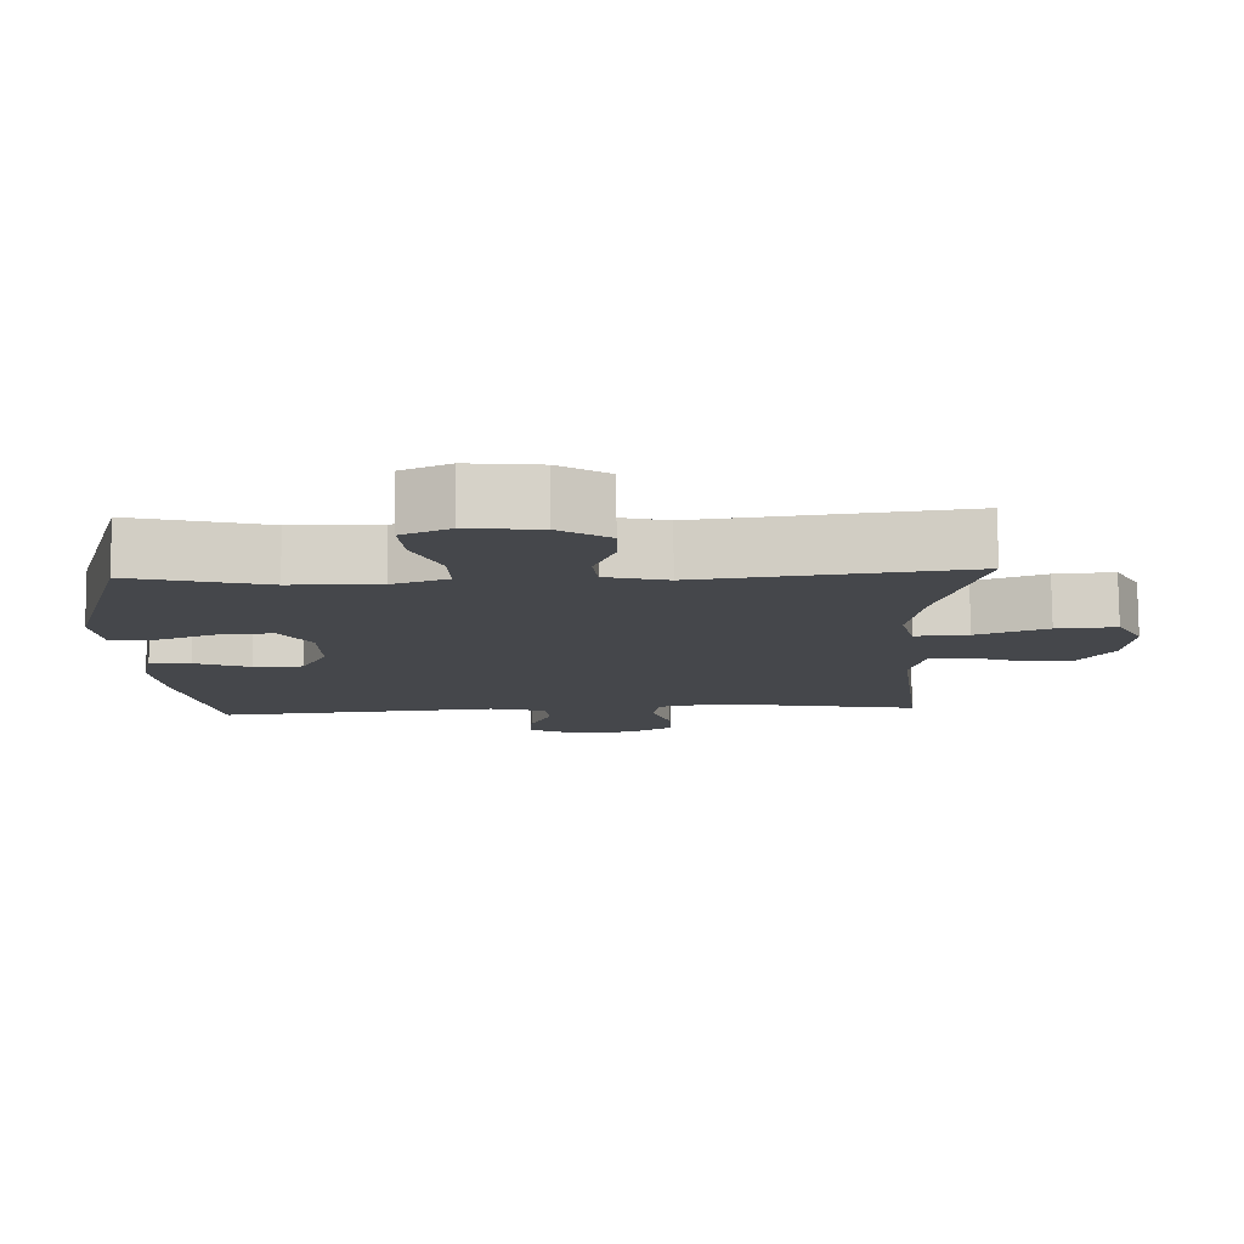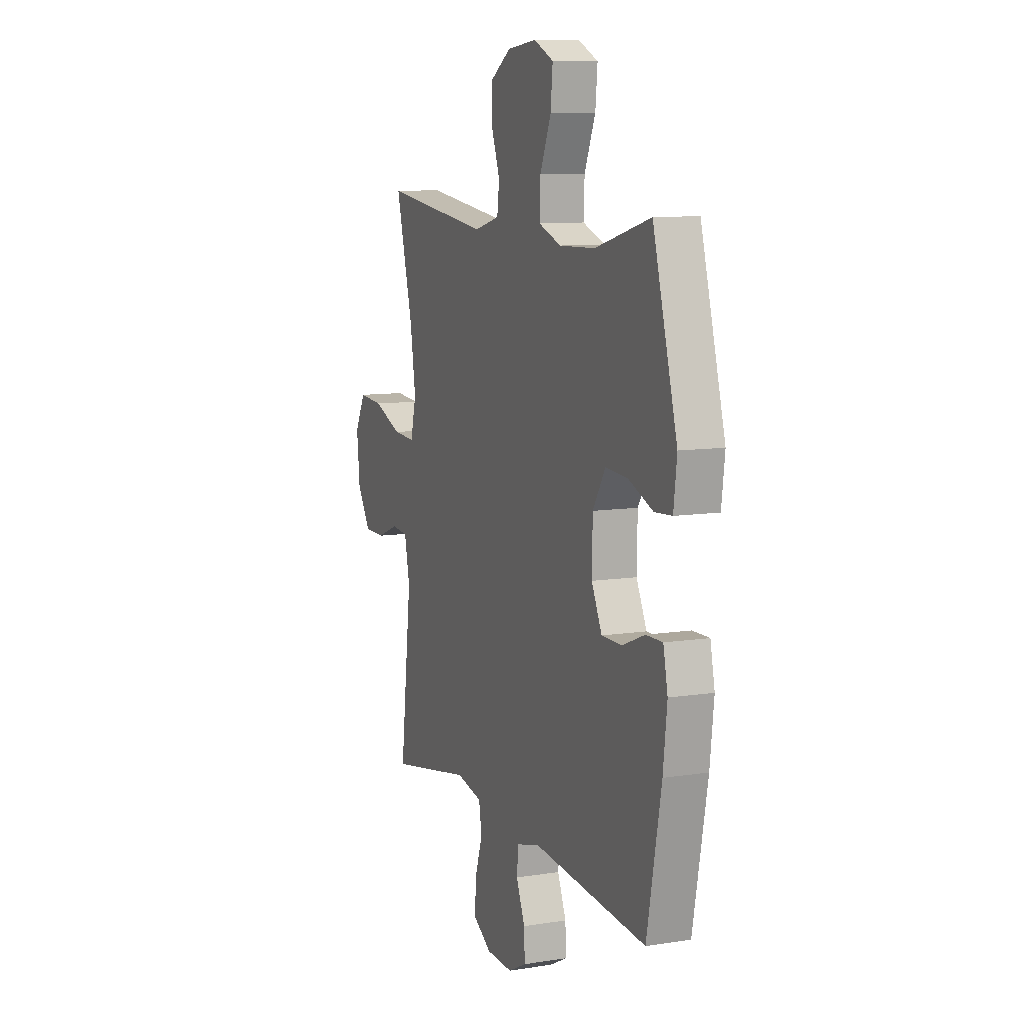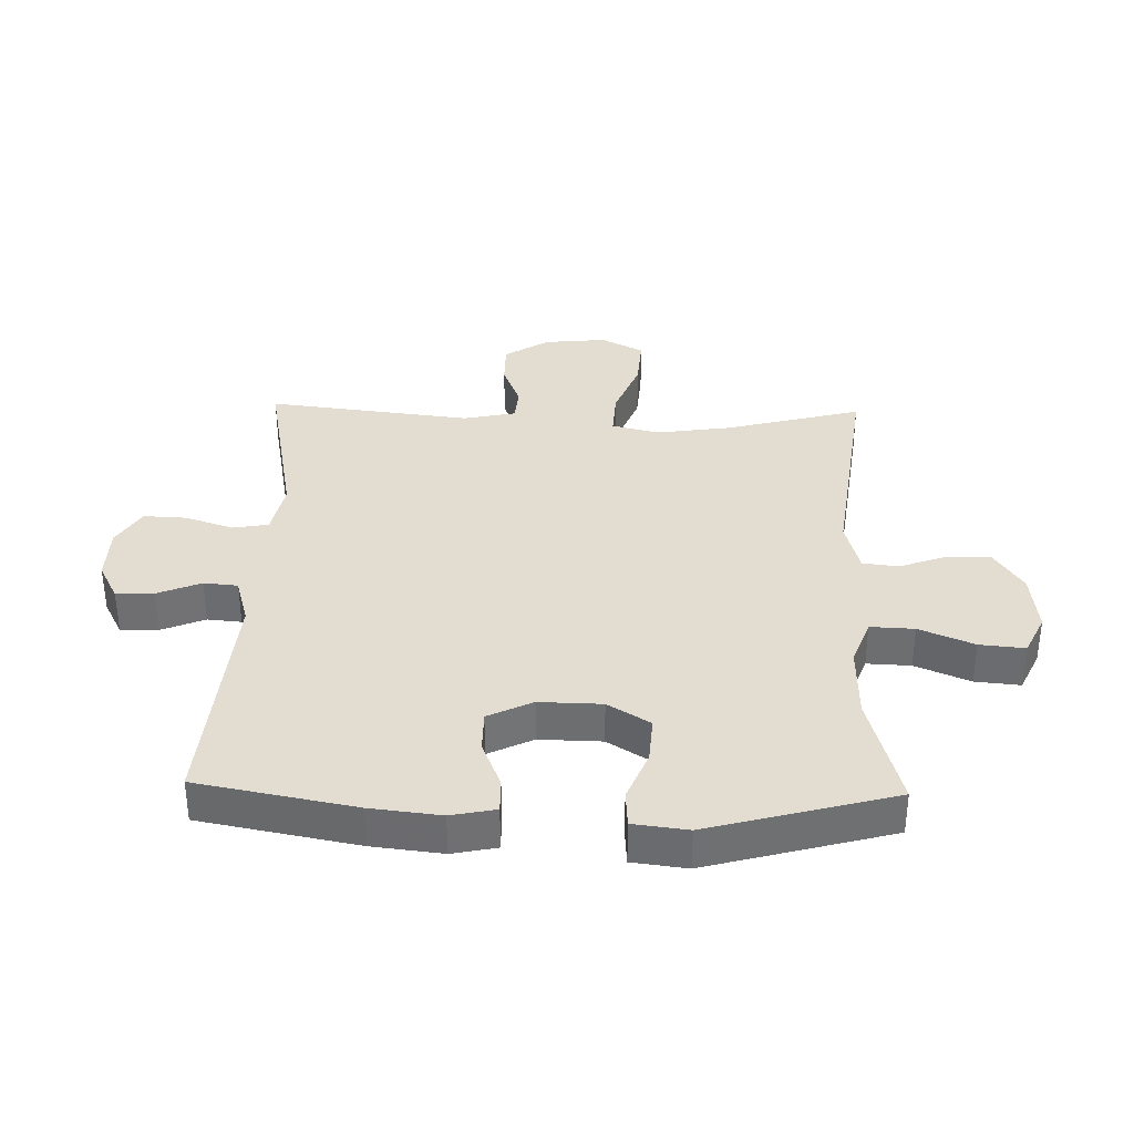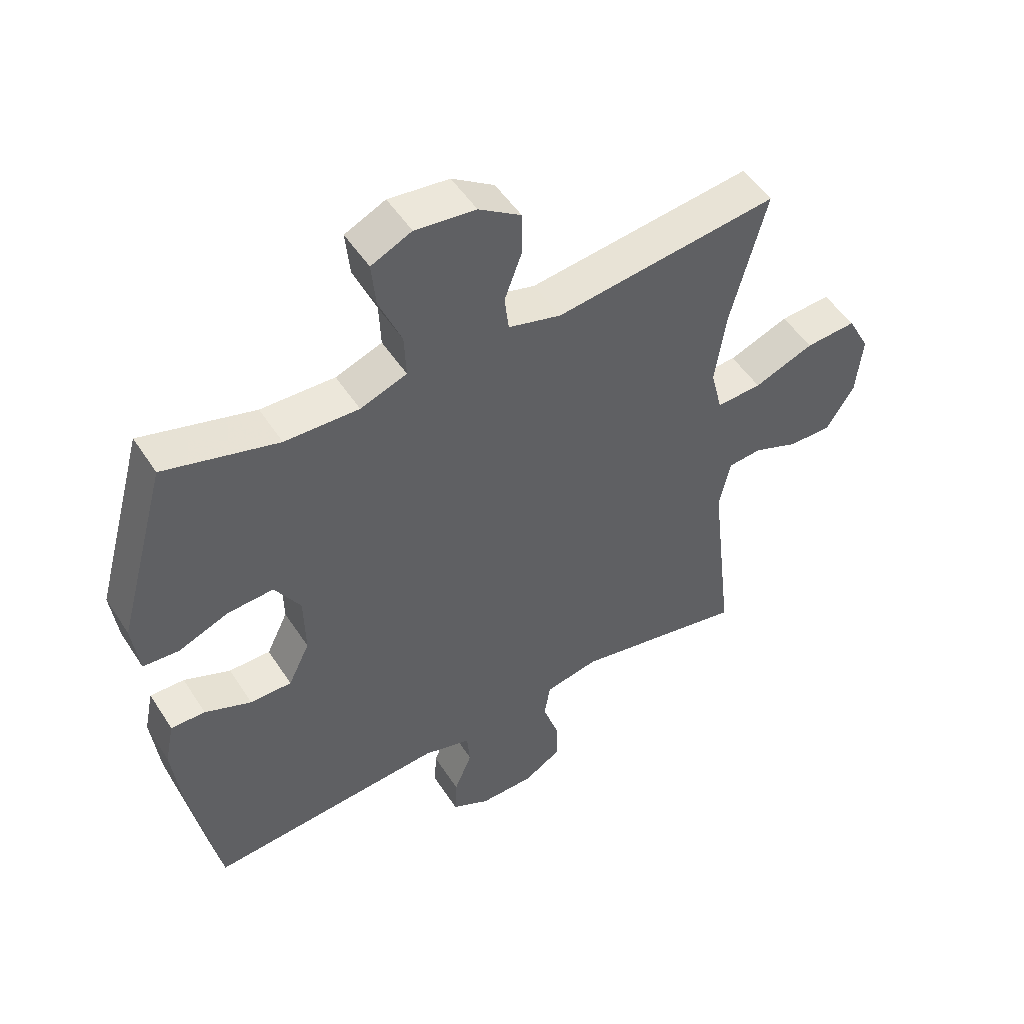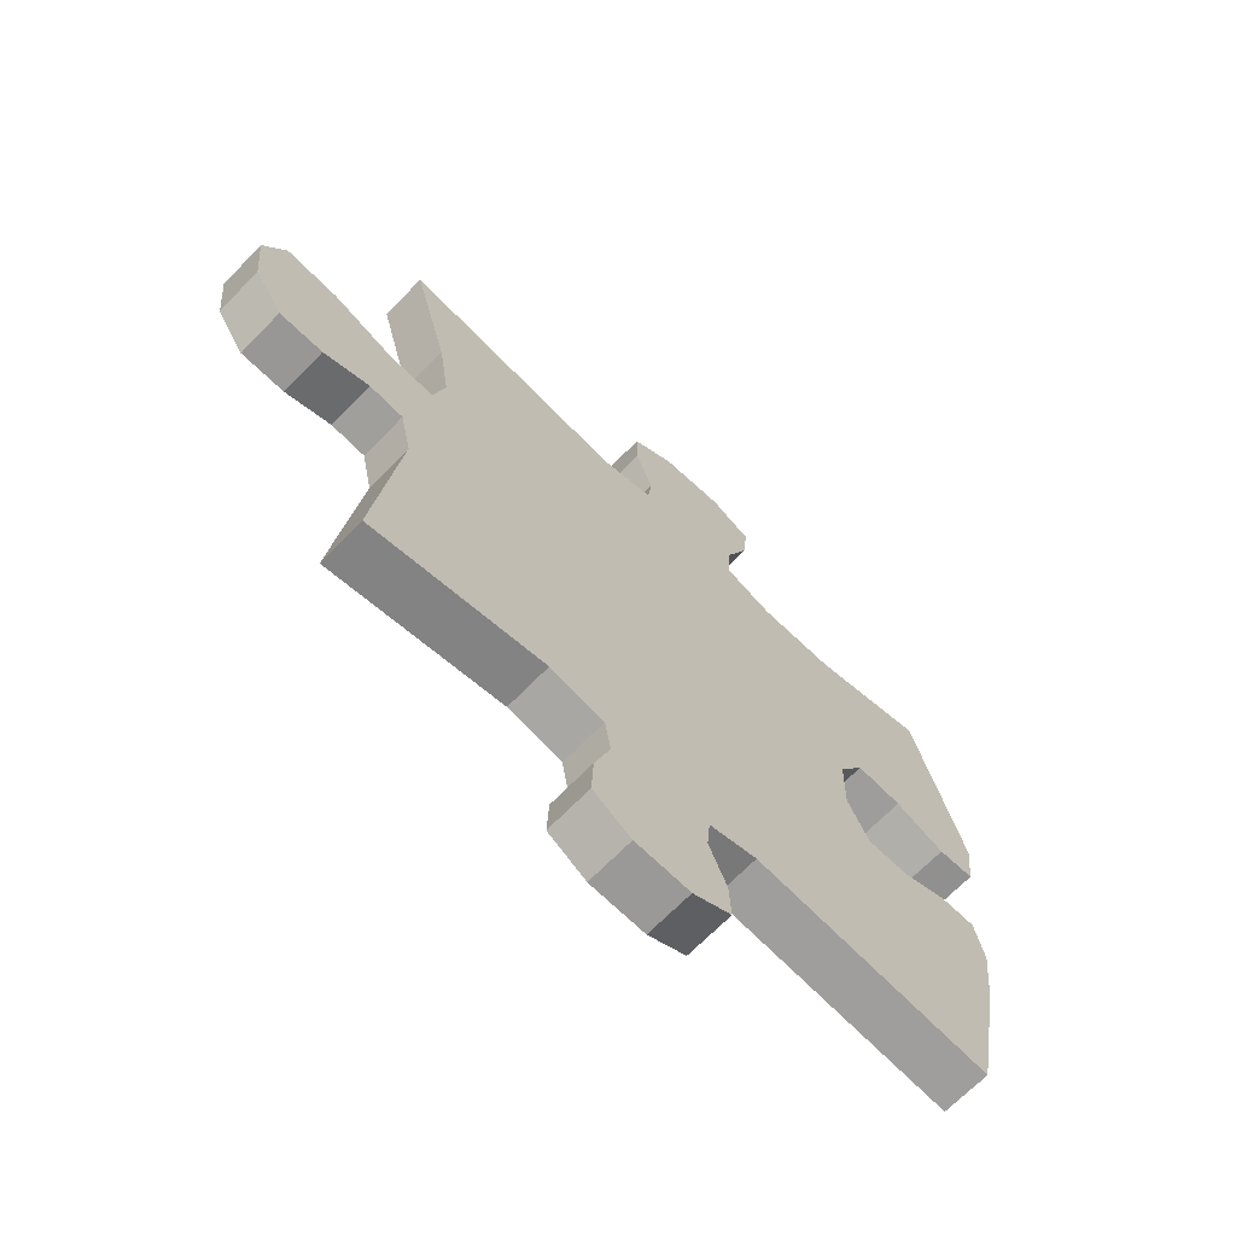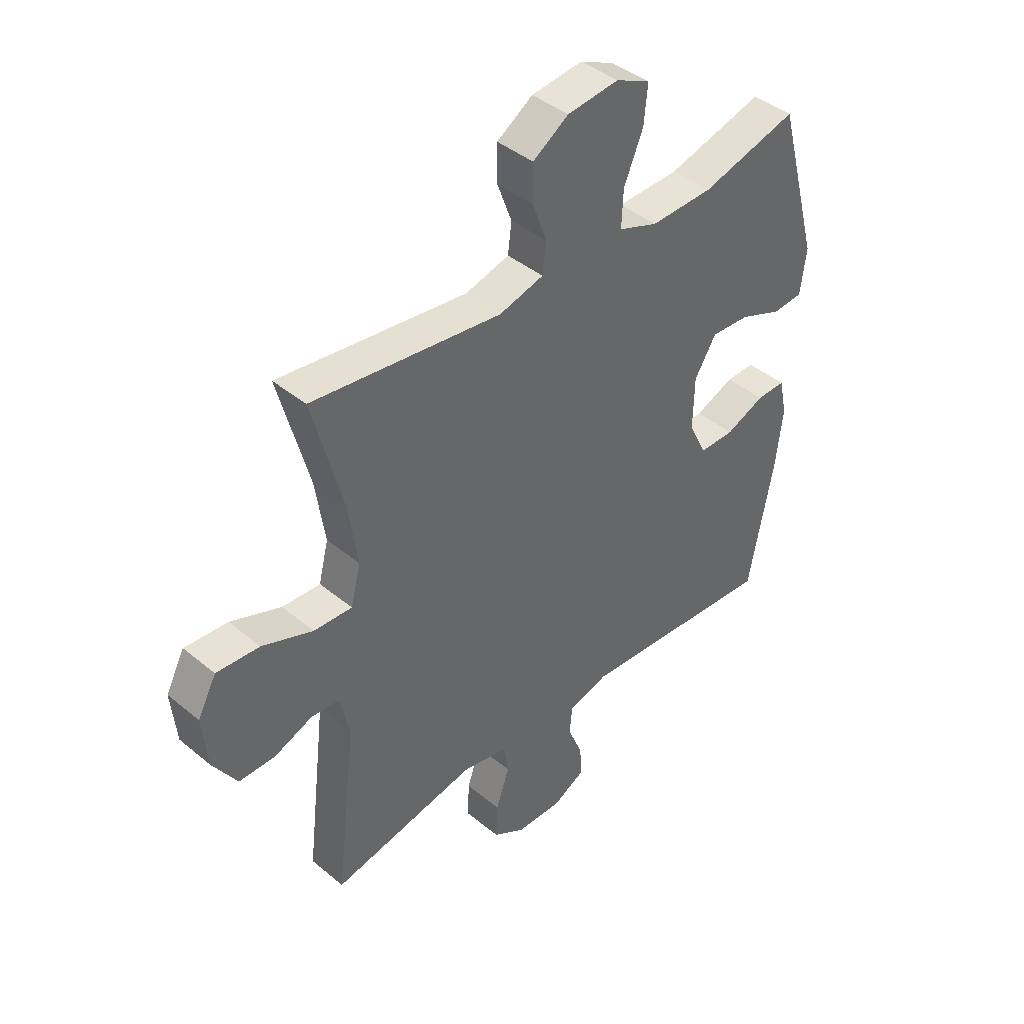
<metadata>
{"format":"obj","ext":"obj","renderer":"f3d","projection":"perspective","resolution":1024,"background":"white","views":[{"elev":79.3,"azim":-0.6,"up":"+Z"},{"elev":9.7,"azim":-112.1,"up":"+Z"},{"elev":35.4,"azim":-88.5,"up":"+Y"},{"elev":50.4,"azim":-31.8,"up":"+Z"},{"elev":-68.2,"azim":135.8,"up":"+Z"},{"elev":41.9,"azim":134.8,"up":"+Z"}]}
</metadata>
<code>
v -0.5 0.07 0.5
v -0.314 0.07 0.449
v -0.193 0.07 0.446
v -0.117 0.07 0.474
v -0.12 0.07 0.545
v -0.157 0.07 0.633
v -0.164 0.07 0.706
v -0.098 0.07 0.737
v 0.001 0.07 0.726
v 0.07 0.07 0.681
v 0.07 0.07 0.61
v 0.042 0.07 0.534
v 0.049 0.07 0.476
v 0.135 0.07 0.453
v 0.5 0.07 0.5
v 0.442 0.07 0.28
v 0.424 0.07 0.159
v 0.443 0.07 0.083
v 0.517 0.07 0.087
v 0.615 0.07 0.125
v 0.698 0.07 0.131
v 0.734 0.07 0.063
v 0.724 0.07 -0.038
v 0.678 0.07 -0.11
v 0.608 0.07 -0.11
v 0.534 0.07 -0.081
v 0.479 0.07 -0.086
v 0.461 0.07 -0.171
v 0.5 0.07 -0.5
v 0.219 0.07 -0.446
v 0.131 0.07 -0.464
v 0.121 0.07 -0.522
v 0.147 0.07 -0.599
v 0.15 0.07 -0.668
v 0.088 0.07 -0.706
v -0.001 0.07 -0.708
v -0.063 0.07 -0.676
v -0.06 0.07 -0.615
v -0.031 0.07 -0.545
v -0.036 0.07 -0.49
v -0.114 0.07 -0.468
v -0.5 0.07 -0.5
v -0.548 0.07 -0.247
v -0.561 0.07 -0.133
v -0.546 0.07 -0.061
v -0.49 0.07 -0.062
v -0.414 0.07 -0.093
v -0.346 0.07 -0.093
v -0.311 0.07 -0.021
v -0.313 0.07 0.08
v -0.355 0.07 0.148
v -0.43 0.07 0.143
v -0.512 0.07 0.11
v -0.571 0.07 0.114
v -0.582 0.07 0.202
v -0.5 0 0.5
v -0.314 0 0.449
v -0.193 0 0.446
v -0.117 0 0.474
v -0.12 0 0.545
v -0.157 0 0.633
v -0.164 0 0.706
v -0.098 0 0.737
v 0.001 0 0.726
v 0.07 0 0.681
v 0.07 0 0.61
v 0.042 0 0.534
v 0.049 0 0.476
v 0.135 0 0.453
v 0.5 0 0.5
v 0.442 0 0.28
v 0.424 0 0.159
v 0.443 0 0.083
v 0.517 0 0.087
v 0.615 0 0.125
v 0.698 0 0.131
v 0.734 0 0.063
v 0.724 0 -0.038
v 0.678 0 -0.11
v 0.608 0 -0.11
v 0.534 0 -0.081
v 0.479 0 -0.086
v 0.461 0 -0.171
v 0.5 0 -0.5
v 0.219 0 -0.446
v 0.131 0 -0.464
v 0.121 0 -0.522
v 0.147 0 -0.599
v 0.15 0 -0.668
v 0.088 0 -0.706
v -0.001 0 -0.708
v -0.063 0 -0.676
v -0.06 0 -0.615
v -0.031 0 -0.545
v -0.036 0 -0.49
v -0.114 0 -0.468
v -0.5 0 -0.5
v -0.548 0 -0.247
v -0.561 0 -0.133
v -0.546 0 -0.061
v -0.49 0 -0.062
v -0.414 0 -0.093
v -0.346 0 -0.093
v -0.311 0 -0.021
v -0.313 0 0.08
v -0.355 0 0.148
v -0.43 0 0.143
v -0.512 0 0.11
v -0.571 0 0.114
v -0.582 0 0.202
f 55 1 2
f 54 55 2
f 53 54 2
f 52 53 2
f 51 52 2 3
f 50 51 3 4
f 49 50 4
f 45 46 47
f 44 45 47
f 43 44 47
f 42 43 47
f 41 42 47
f 40 41 47 48
f 37 38 39
f 36 37 39
f 35 36 39
f 34 35 39
f 33 34 39
f 32 33 39
f 31 32 39 40
f 40 48 49
f 31 40 49
f 30 31 49
f 24 25 26
f 23 24 26
f 22 23 26
f 21 22 26
f 20 21 26
f 19 20 26
f 18 19 26 27
f 17 18 27 28
f 14 15 16
f 13 14 16 17
f 10 11 12
f 9 10 12
f 8 9 12
f 7 8 12
f 6 7 12
f 5 6 12
f 4 5 12 13
f 49 4 13
f 30 49 13
f 29 30 13
f 28 29 13
f 13 17 28
f 57 56 110
f 57 110 109
f 57 109 108
f 57 108 107
f 58 57 107 106
f 59 58 106 105
f 59 105 104
f 102 101 100
f 102 100 99
f 102 99 98
f 102 98 97
f 102 97 96
f 103 102 96 95
f 94 93 92
f 94 92 91
f 94 91 90
f 94 90 89
f 94 89 88
f 94 88 87
f 95 94 87 86
f 104 103 95
f 104 95 86
f 104 86 85
f 81 80 79
f 81 79 78
f 81 78 77
f 81 77 76
f 81 76 75
f 81 75 74
f 82 81 74 73
f 83 82 73 72
f 71 70 69
f 72 71 69 68
f 67 66 65
f 67 65 64
f 67 64 63
f 67 63 62
f 67 62 61
f 67 61 60
f 68 67 60 59
f 68 59 104
f 68 104 85
f 68 85 84
f 68 84 83
f 83 72 68
f 1 56 57 2
f 2 57 58 3
f 3 58 59 4
f 4 59 60 5
f 5 60 61 6
f 6 61 62 7
f 7 62 63 8
f 8 63 64 9
f 9 64 65 10
f 10 65 66 11
f 11 66 67 12
f 12 67 68 13
f 13 68 69 14
f 14 69 70 15
f 15 70 71 16
f 16 71 72 17
f 17 72 73 18
f 18 73 74 19
f 19 74 75 20
f 20 75 76 21
f 21 76 77 22
f 22 77 78 23
f 23 78 79 24
f 24 79 80 25
f 25 80 81 26
f 26 81 82 27
f 27 82 83 28
f 28 83 84 29
f 29 84 85 30
f 30 85 86 31
f 31 86 87 32
f 32 87 88 33
f 33 88 89 34
f 34 89 90 35
f 35 90 91 36
f 36 91 92 37
f 37 92 93 38
f 38 93 94 39
f 39 94 95 40
f 40 95 96 41
f 41 96 97 42
f 42 97 98 43
f 43 98 99 44
f 44 99 100 45
f 45 100 101 46
f 46 101 102 47
f 47 102 103 48
f 48 103 104 49
f 49 104 105 50
f 50 105 106 51
f 51 106 107 52
f 52 107 108 53
f 53 108 109 54
f 54 109 110 55
f 55 110 56 1

</code>
